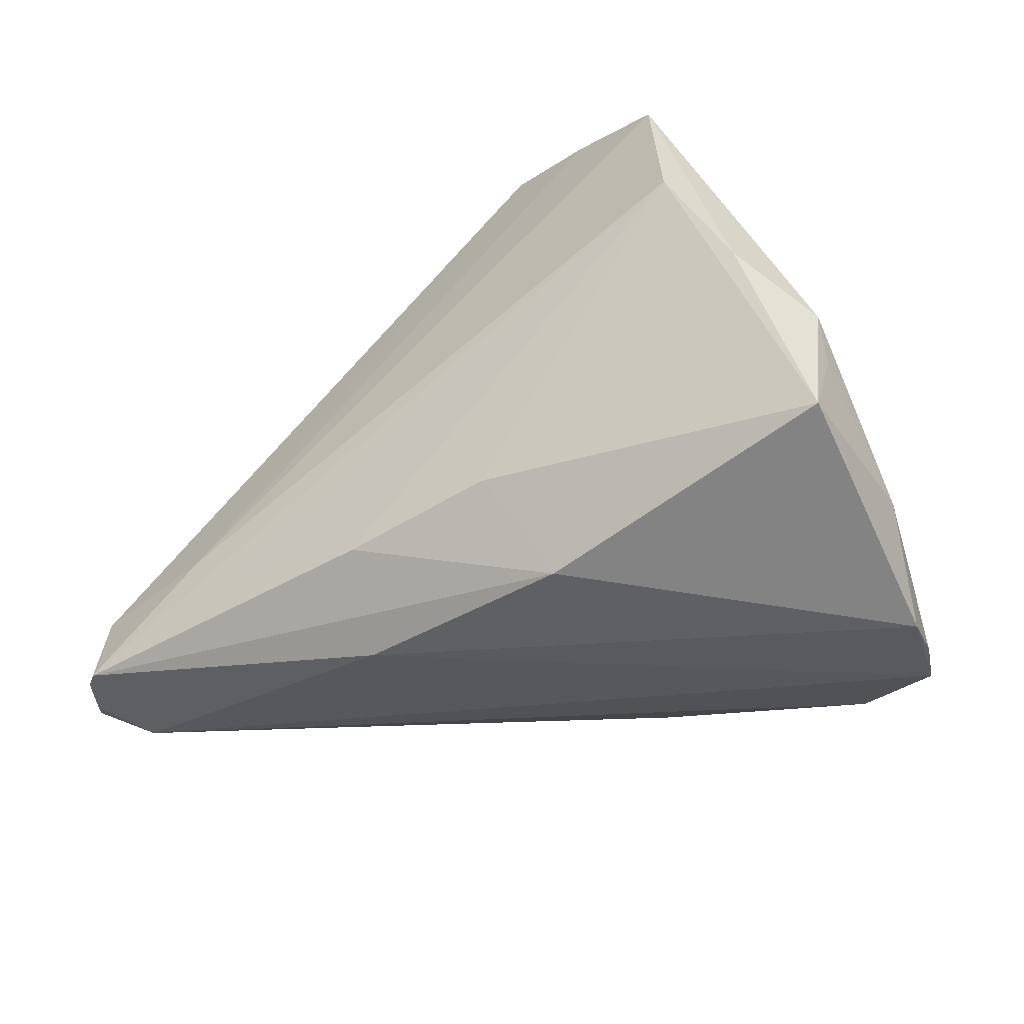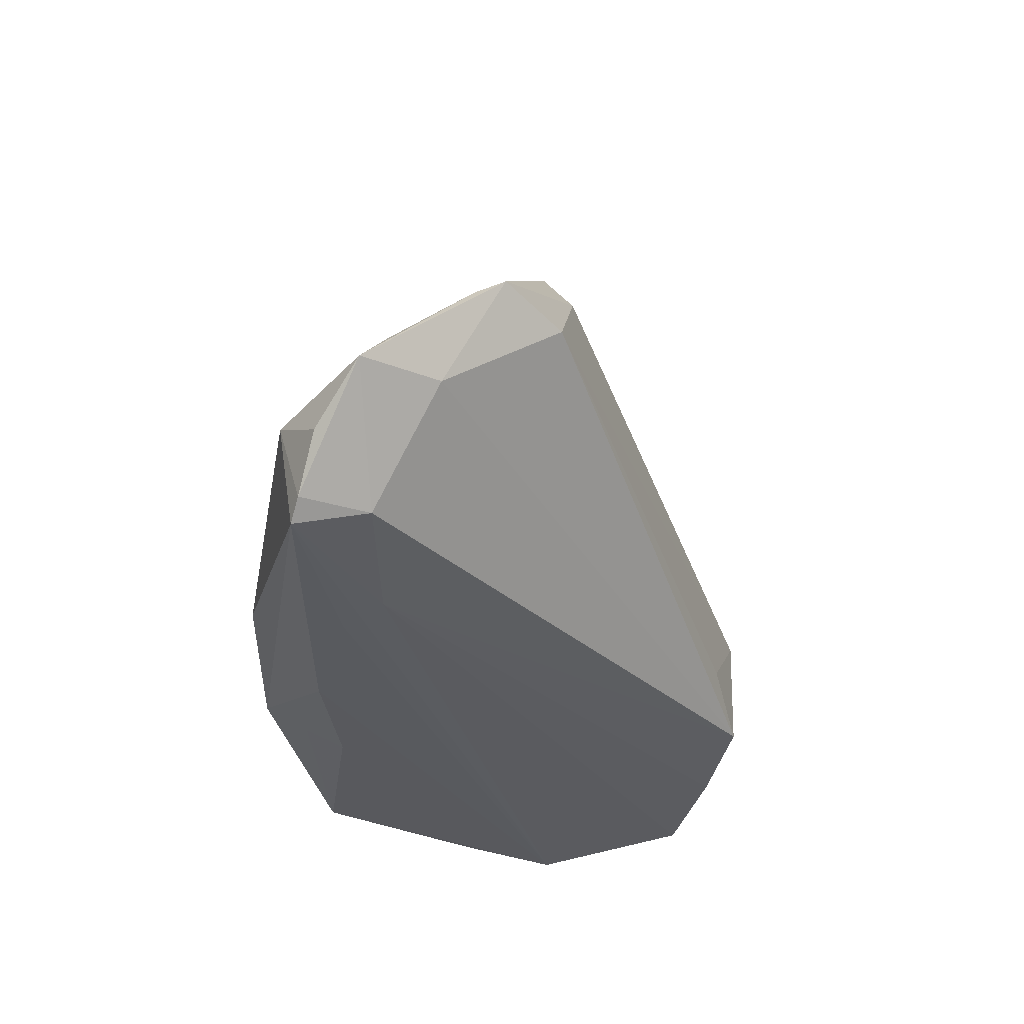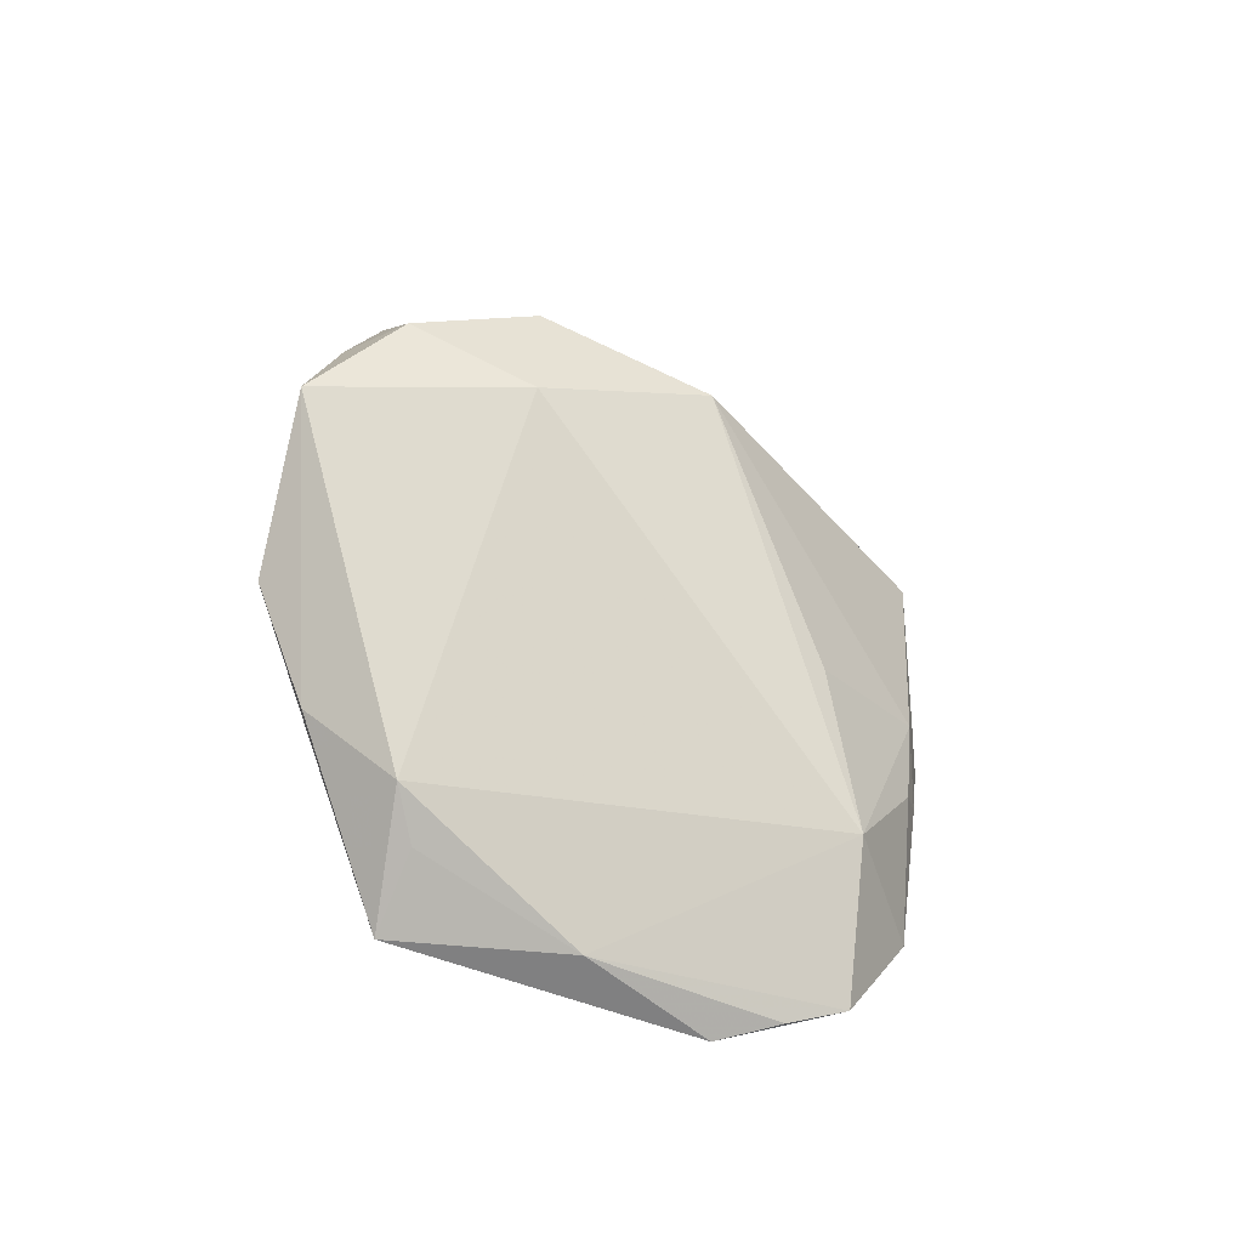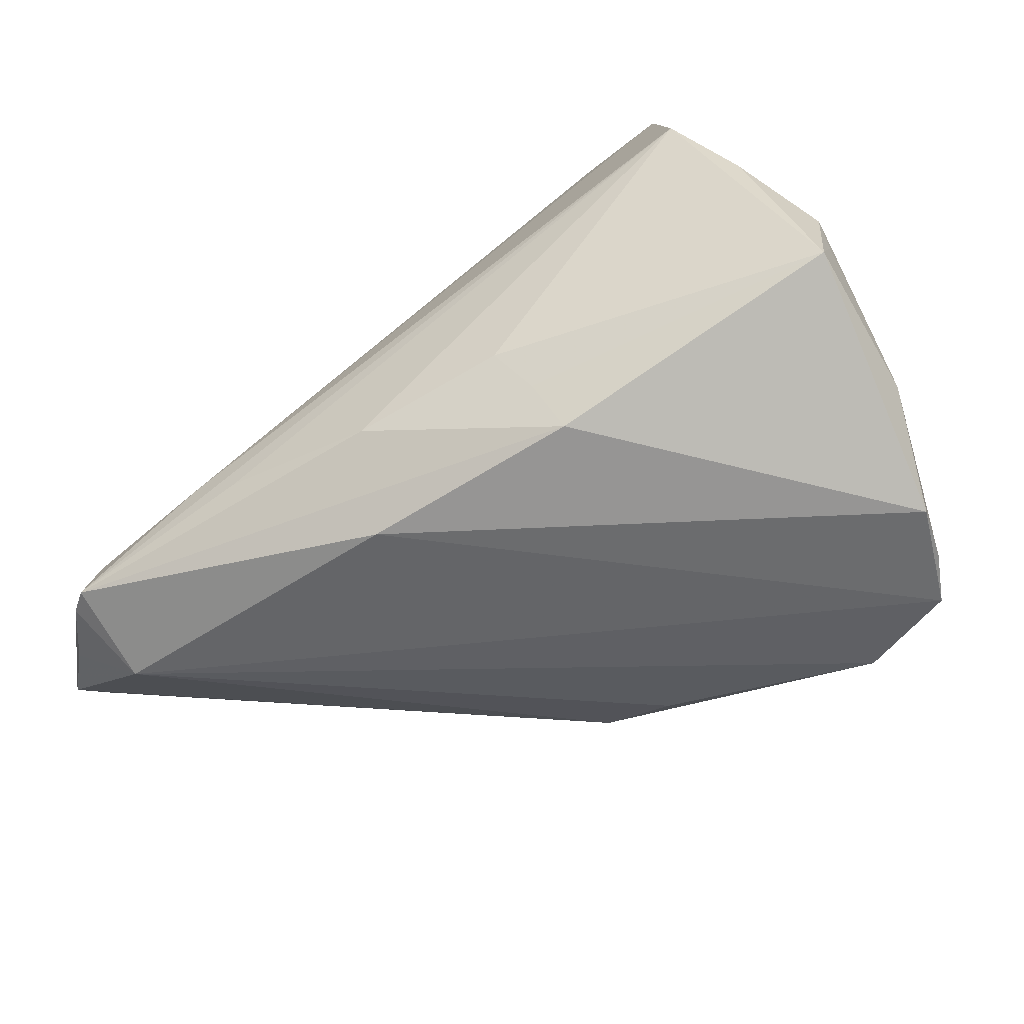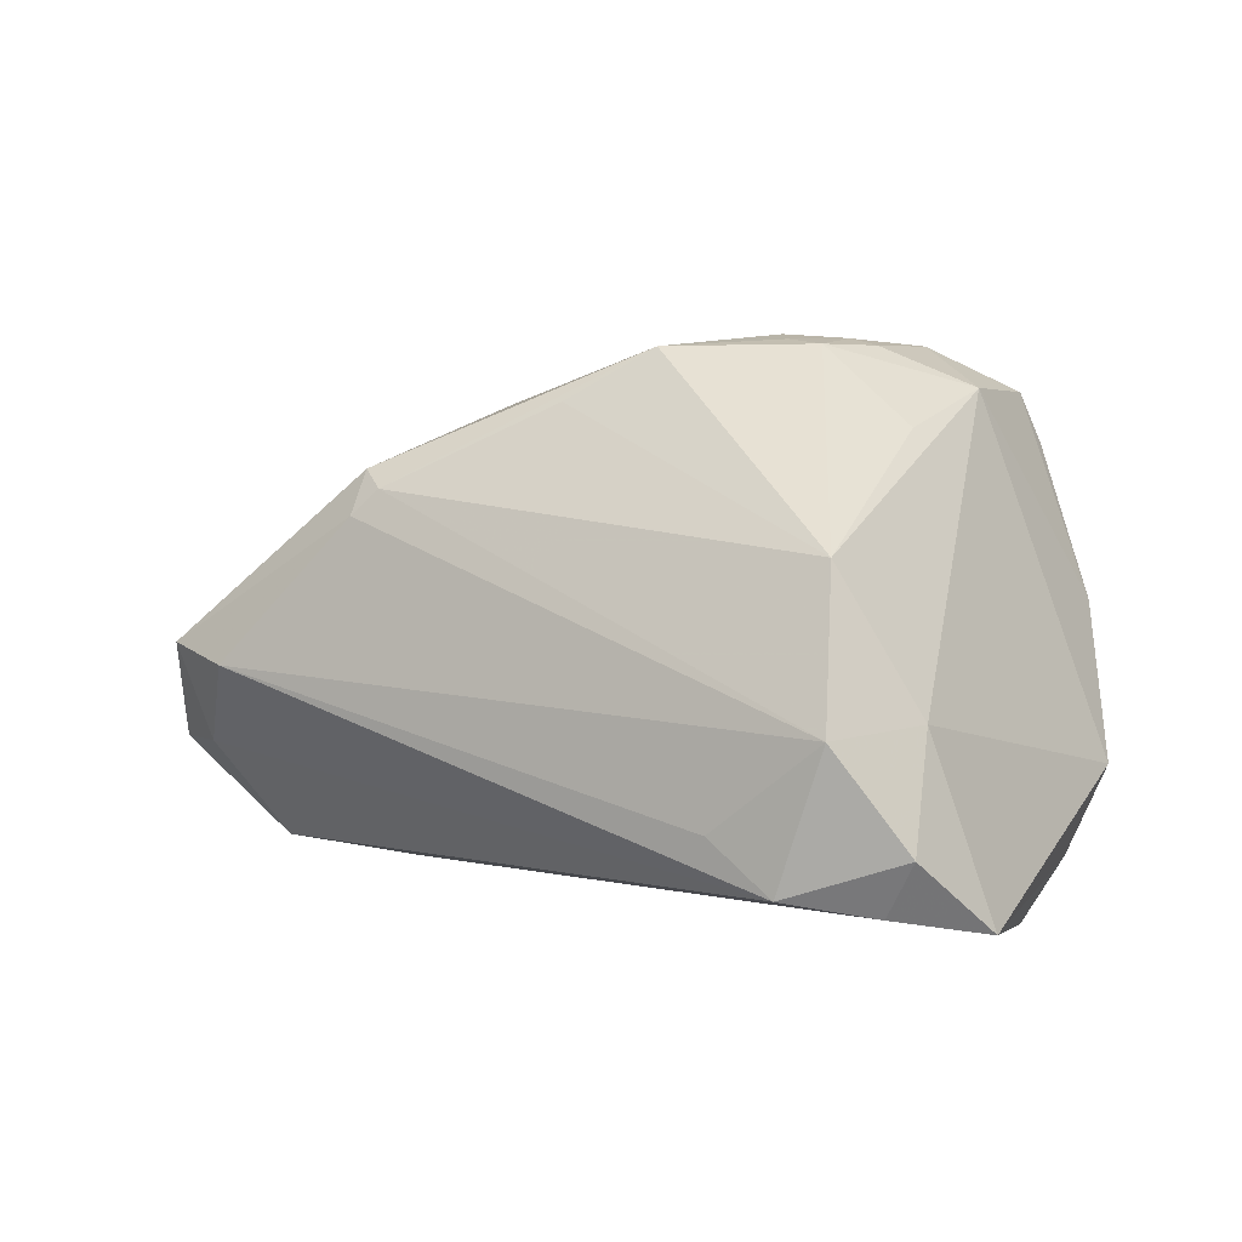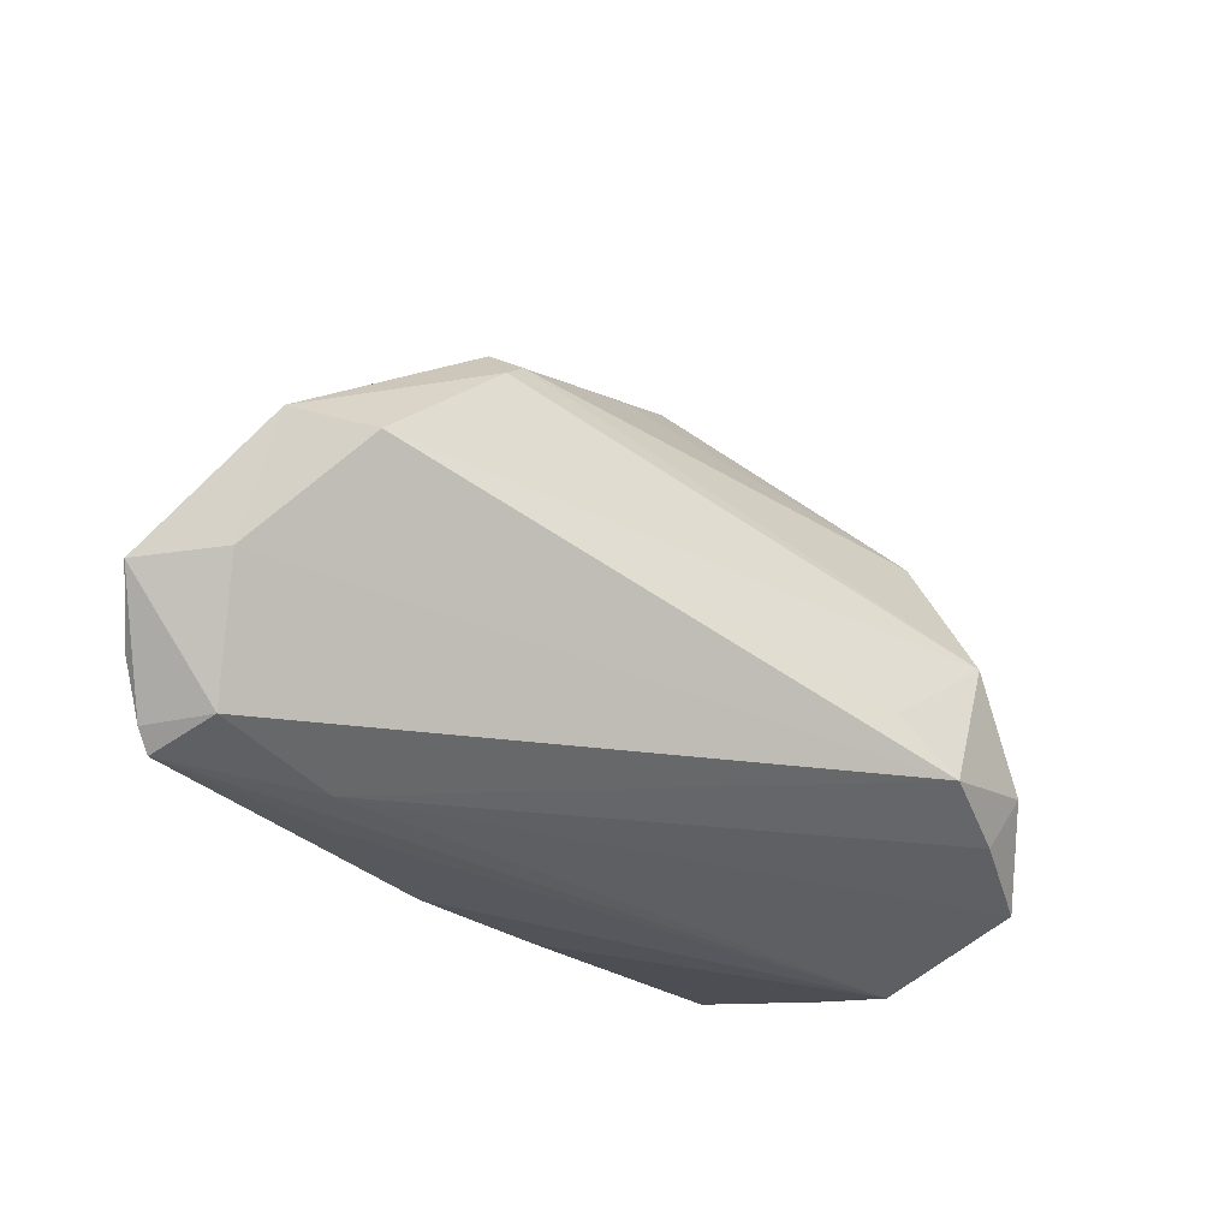
<metadata>
{"format":"obj","ext":"obj","renderer":"f3d","projection":"perspective","resolution":1024,"background":"white","views":[{"elev":-39.0,"azim":-144.6,"up":"+Y"},{"elev":-34.1,"azim":85.6,"up":"+Z"},{"elev":6.3,"azim":-86.7,"up":"+Y"},{"elev":-61.9,"azim":-147.1,"up":"+Y"},{"elev":8.4,"azim":-175.0,"up":"+Z"},{"elev":-35.6,"azim":123.4,"up":"+Z"}]}
</metadata>
<code>
v 0.05101 -0.01706 -0.01337
v -0.05273 -0.00796 -0.01623
v -0.03069 -0.0009821 0.02077
v -0.02236 0.02429 0.009995
v 0.02514 -0.003618 0.01656
v -0.05243 -0.022 -0.01838
v 0.005038 -0.03189 -0.02016
v -0.0221 0.03189 -0.006519
v -0.01513 -0.02053 -0.0271
v -0.04383 -0.03002 0.02297
v -0.03181 0.02522 -0.005939
v -0.0479 -0.03189 0.01068
v -0.01781 -0.02531 -0.02345
v -0.02409 -0.01551 0.0296
v -0.01947 -0.0307 -0.01958
v -0.03892 0.0254 -0.02662
v -0.0307 0.03111 -0.01804
v 0.04335 0.002219 -0.005051
v 0.01274 -0.005663 0.02249
v 0.0269 0.00193 0.01629
v 0.04278 -0.02558 -0.02828
v 0.04977 -0.004497 -0.003622
v 0.02506 -0.01621 -0.03012
v -0.02793 0.02847 -0.02455
v -0.01735 -0.008593 0.02976
v 0.001104 -0.01728 0.02415
v -0.007894 -0.02207 0.02315
v -0.04237 0.008104 -0.03012
v 0.04755 -0.01111 -0.01597
v -0.02105 -0.00778 0.02928
v 0.0281 0.005239 0.01157
v -0.04631 -0.03059 0.0172
v -0.04775 -0.002577 -0.02534
v -0.008951 -0.01403 0.02805
v 0.041 -0.02807 -0.01854
v 0.04036 -0.02625 -0.03012
v 0.02507 0.005147 0.01446
v -0.004097 0.003702 0.02937
v 0.001906 -0.02345 -0.02853
v 0.04701 -0.02421 -0.02265
v -0.03273 -0.02677 0.02831
v 0.01926 -0.02052 -0.02986
v -0.01726 0.03054 -0.02241
v 0.04966 -0.007937 -0.005376
v 0.00569 0.004923 0.02367
v -0.05168 -0.02335 -0.000304
v -0.02706 -0.01362 0.02889
v -0.03826 -0.01509 0.02422
v 0.04039 -0.01787 -0.02833
v 0.01143 -0.008047 0.02261
v -0.05261 -0.01381 -0.01504
v -0.01049 0.02751 -0.01684
v 0.05273 -0.01985 -0.01713
v -0.01662 -0.01319 0.03012
f 53 26 35
f 8 11 4
f 11 48 4
f 41 48 10
f 10 35 41
f 43 18 29
f 52 43 8
f 8 18 52
f 52 18 43
f 7 35 10
f 12 6 15
f 12 7 10
f 15 7 12
f 53 35 40
f 8 4 37
f 38 4 30
f 17 11 8
f 17 16 11
f 17 24 16
f 8 43 17
f 43 24 17
f 28 6 33
f 33 16 28
f 2 48 11
f 11 16 2
f 2 33 6
f 16 33 2
f 27 35 26
f 26 41 27
f 27 41 35
f 35 7 36
f 36 7 15
f 45 4 38
f 38 37 45
f 45 37 4
f 22 29 18
f 22 44 53
f 53 29 22
f 44 22 5
f 3 4 48
f 48 30 3
f 3 30 4
f 48 41 47
f 47 30 48
f 10 48 46
f 48 2 46
f 6 12 46
f 34 41 26
f 34 54 41
f 38 54 34
f 38 30 25
f 25 54 38
f 1 26 53
f 53 44 1
f 1 5 26
f 44 5 1
f 21 40 35
f 35 36 21
f 53 40 21
f 39 36 15
f 28 16 23
f 23 36 28
f 16 24 23
f 23 24 43
f 31 22 18
f 31 18 8
f 8 37 31
f 20 5 22
f 20 31 37
f 22 31 20
f 20 37 38
f 38 19 20
f 20 19 5
f 41 54 14
f 14 47 41
f 30 47 14
f 14 25 30
f 54 25 14
f 32 12 10
f 10 46 32
f 32 46 12
f 51 2 6
f 6 46 51
f 51 46 2
f 28 39 9
f 9 6 28
f 28 36 42
f 42 39 28
f 36 39 42
f 36 23 49
f 49 21 36
f 49 23 43
f 43 29 49
f 49 29 53
f 53 21 49
f 26 5 50
f 5 19 50
f 50 34 26
f 38 34 50
f 50 19 38
f 13 39 15
f 13 9 39
f 15 6 13
f 6 9 13

</code>
